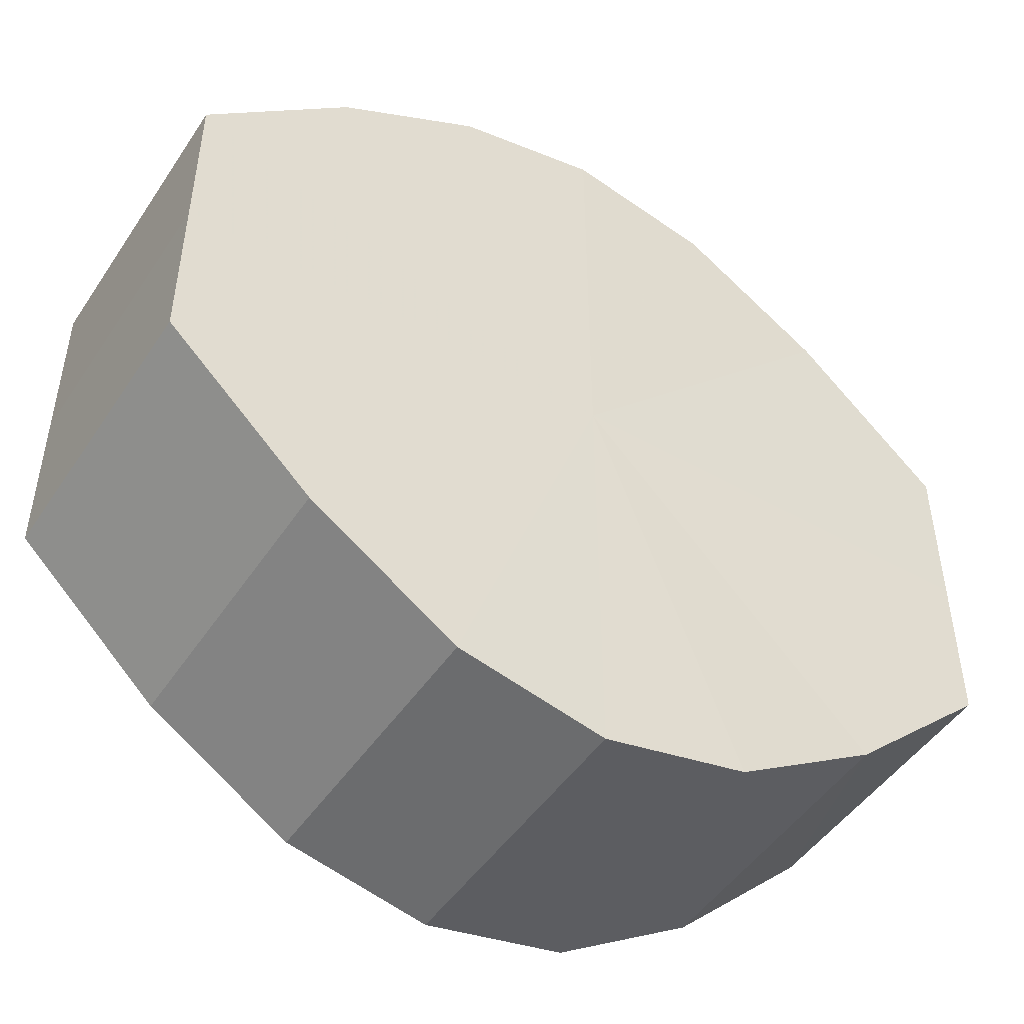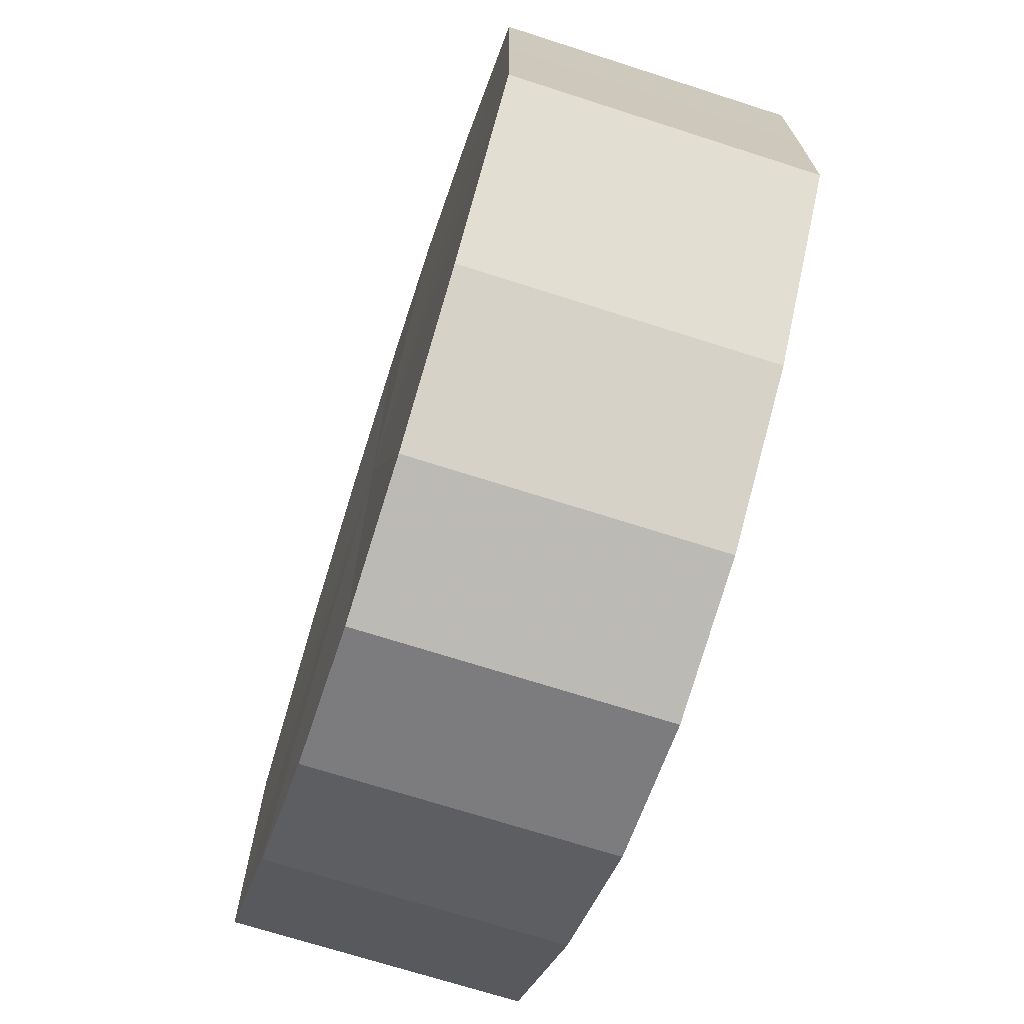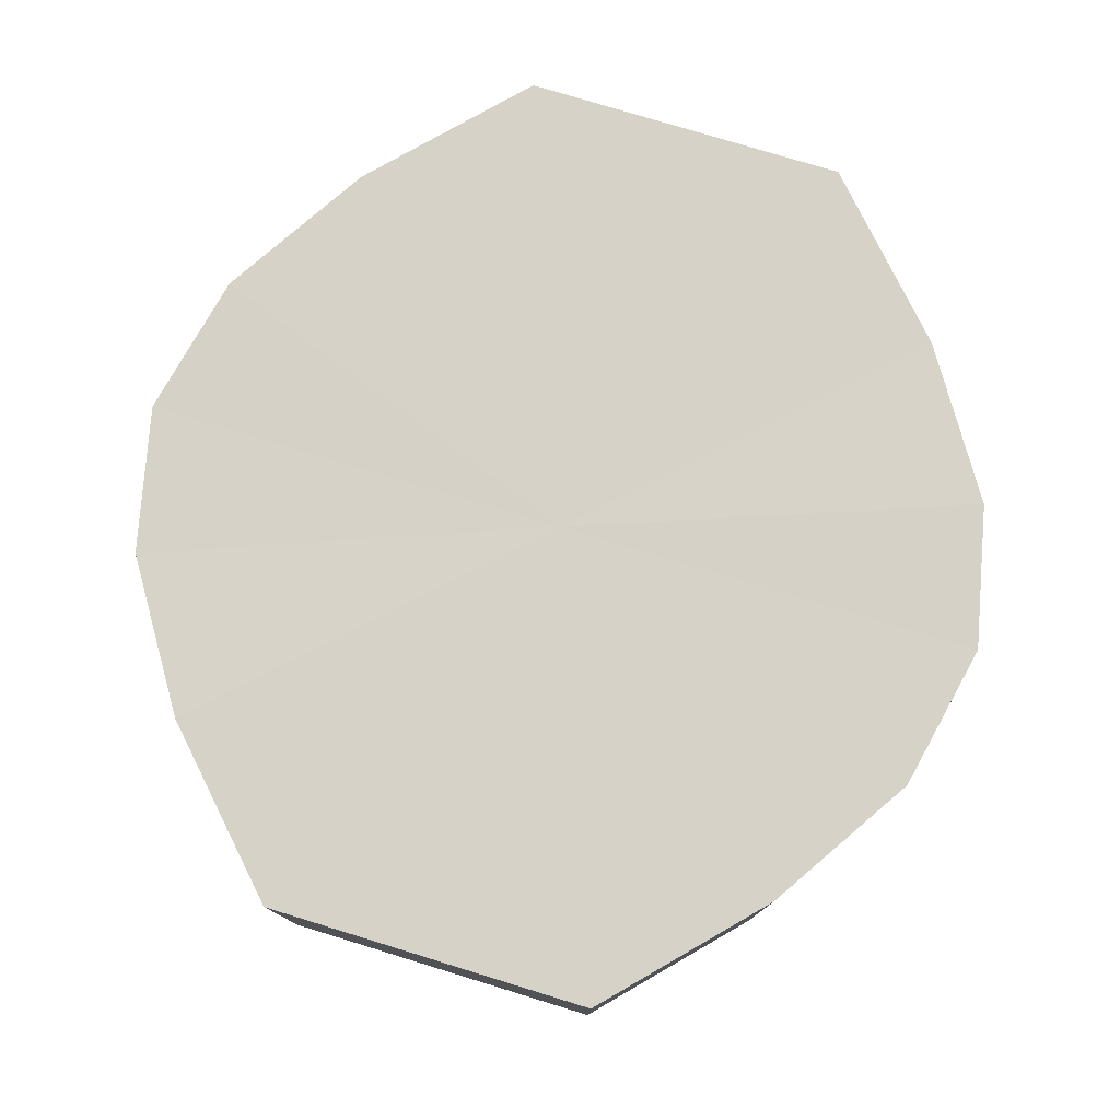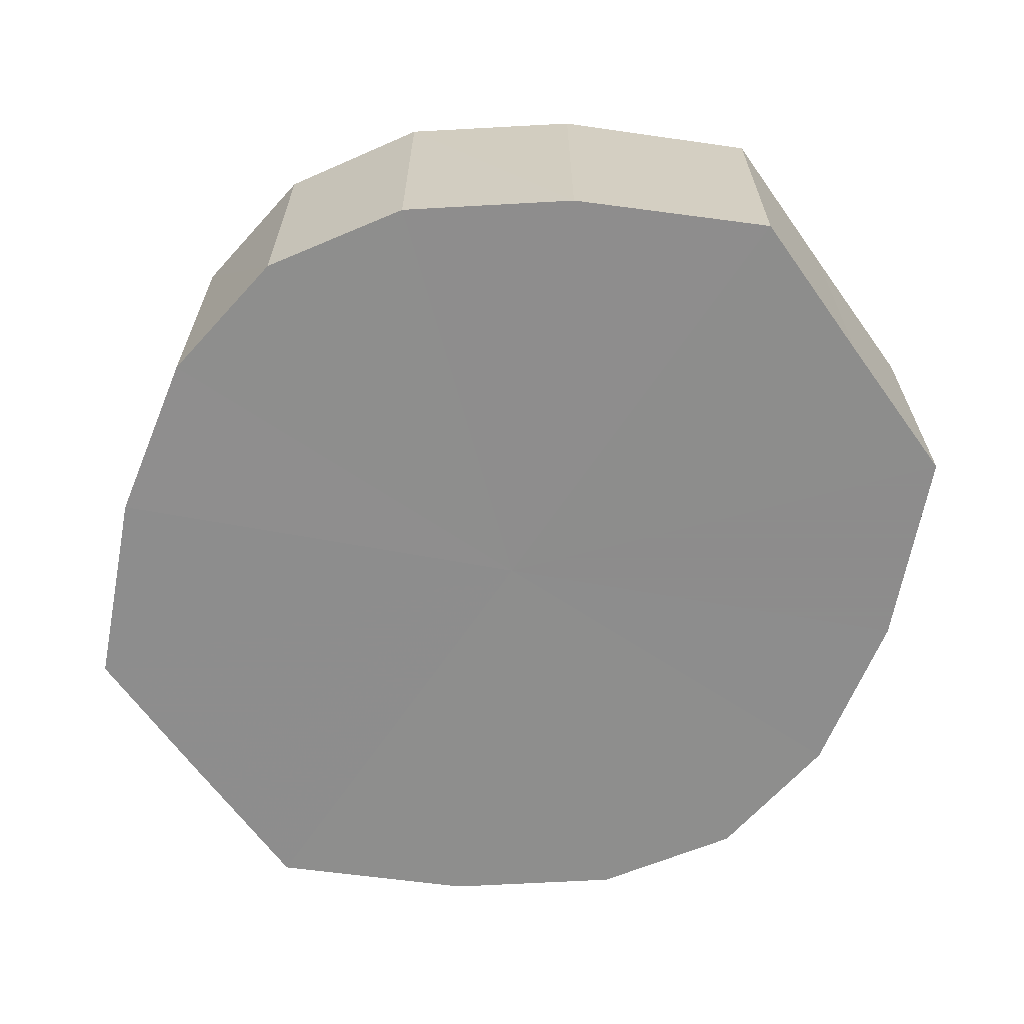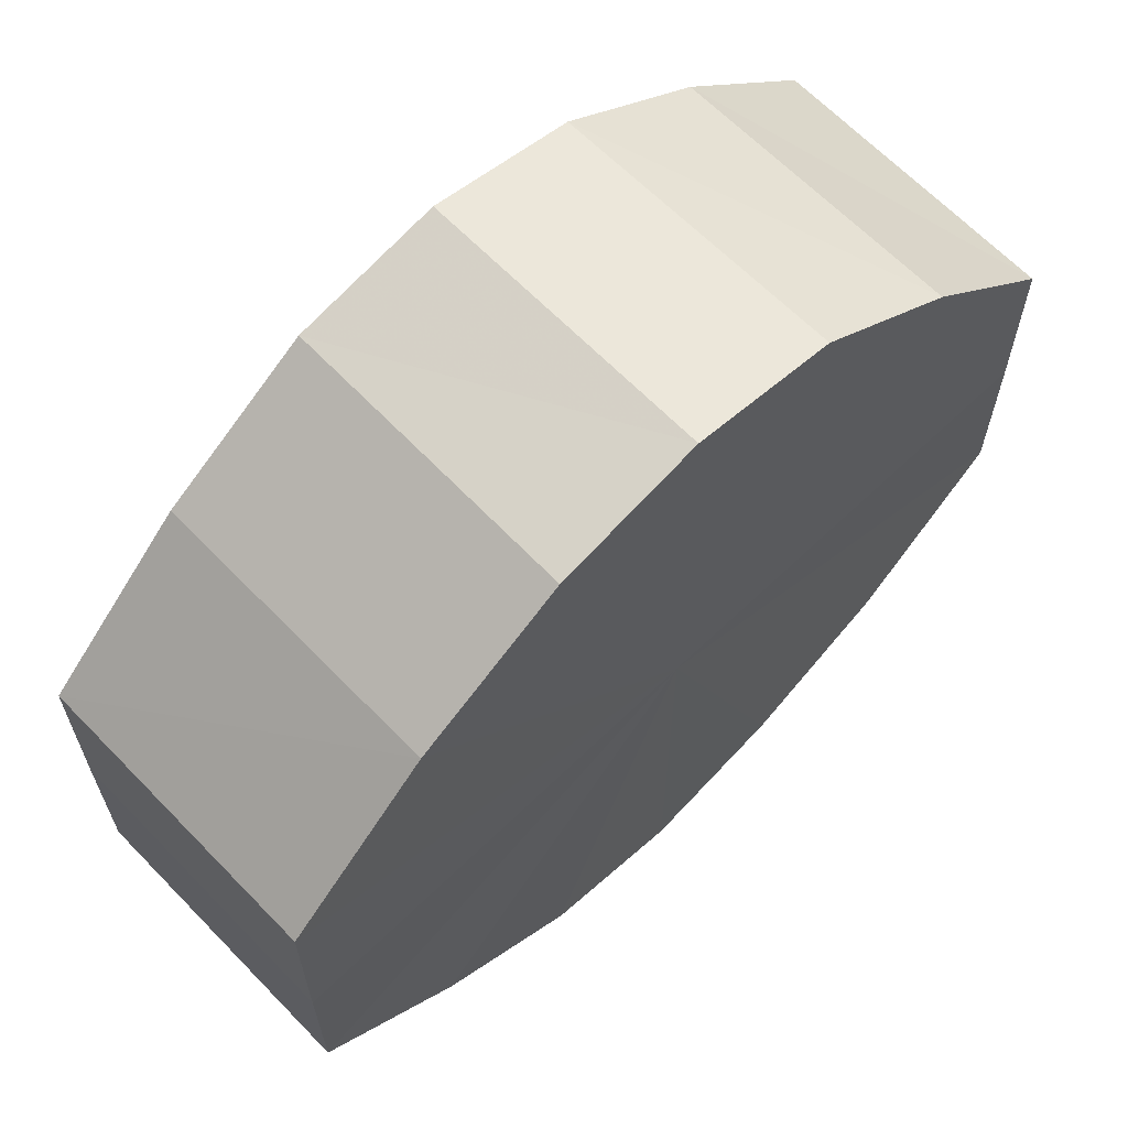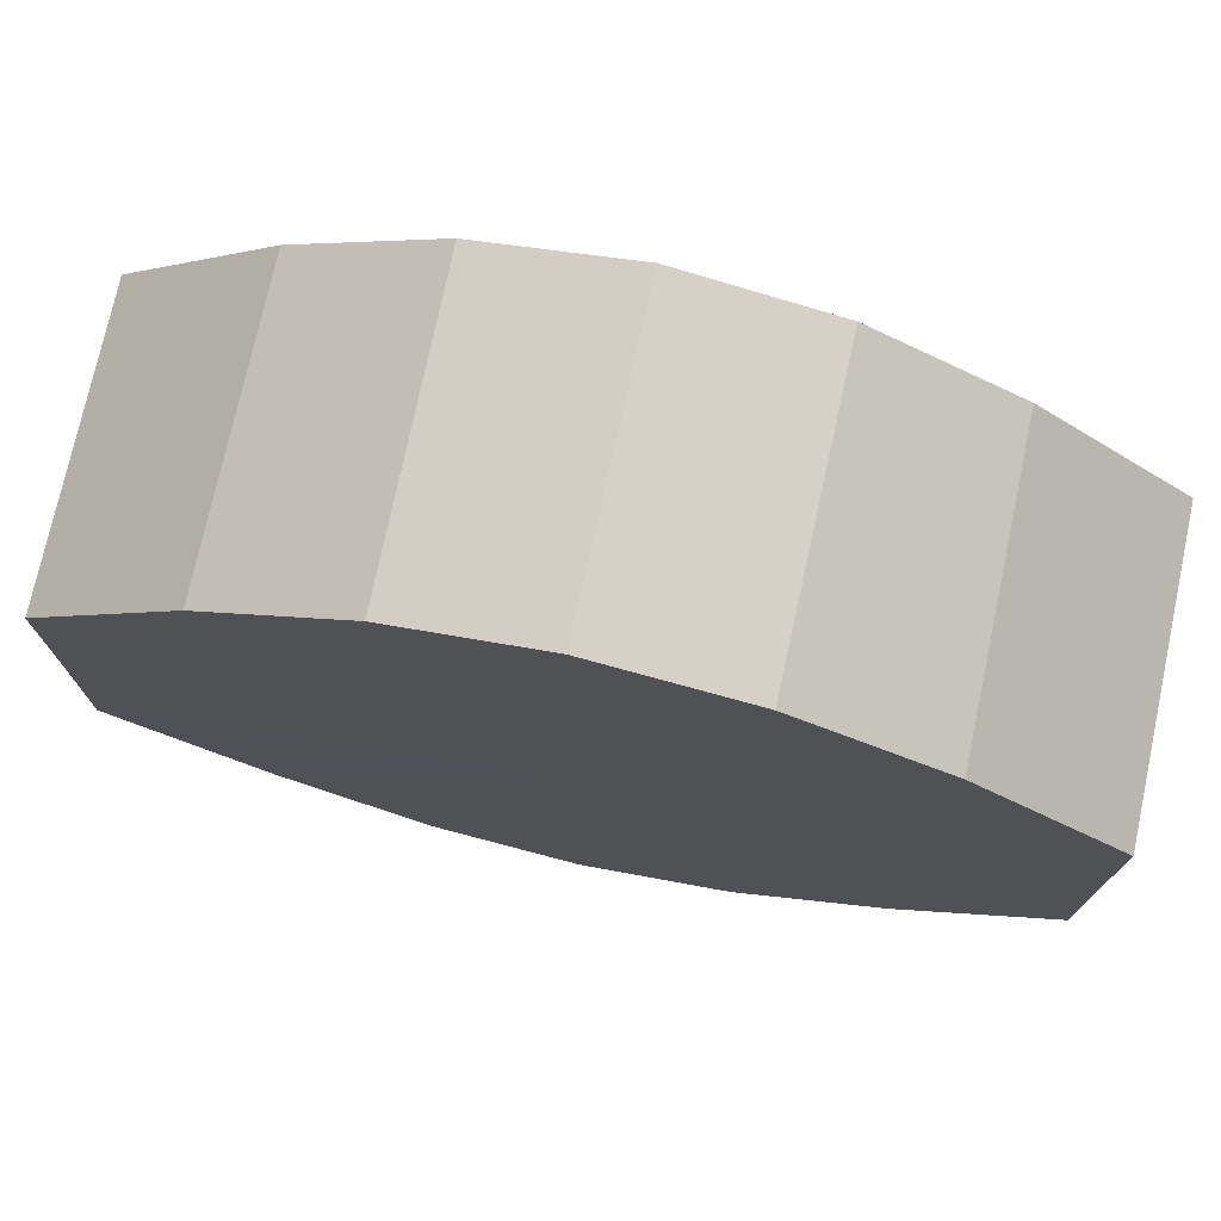
<metadata>
{"format":"obj","ext":"obj","renderer":"f3d","projection":"perspective","resolution":1024,"background":"white","views":[{"elev":-48.4,"azim":147.6,"up":"+Z"},{"elev":-71.3,"azim":-107.9,"up":"+Z"},{"elev":77.6,"azim":106.9,"up":"+Y"},{"elev":-64.7,"azim":35.6,"up":"+Y"},{"elev":64.5,"azim":135.8,"up":"+Z"},{"elev":75.3,"azim":-167.6,"up":"+Z"}]}
</metadata>
<code>
o 1580
v 2223 1877 8.024
v 2223 1877 8.022
v 2223 1877 8.024
v 2223 1877 8.015
v 2223 1877 8.022
v 2223 1877 8.022
v 2223 1877 8.022
v 2223 1877 8.006
v 2223 1877 8.015
v 2223 1877 8.015
v 2223 1877 8.015
v 2223 1877 7.995
v 2223 1877 8.006
v 2223 1877 8.006
v 2223 1877 8.006
v 2223 1877 7.983
v 2223 1877 7.995
v 2223 1877 7.995
v 2223 1877 7.995
v 2223 1877 7.974
v 2223 1877 7.983
v 2223 1877 7.983
v 2223 1877 7.983
v 2223 1877 7.967
v 2223 1877 7.974
v 2223 1877 7.974
v 2223 1877 7.974
v 2223 1877 7.965
v 2223 1877 7.967
v 2223 1877 7.967
v 2223 1877 7.967
v 2223 1877 7.965
v 2223 1877 8.024
v 2223 1877 8.022
v 2223 1877 8.022
v 2223 1877 8.015
v 2223 1877 8.015
v 2223 1877 8.022
v 2223 1877 8.024
v 2223 1877 8.015
v 2223 1877 8.022
v 2223 1877 8.006
v 2223 1877 8.006
v 2223 1877 8.006
v 2223 1877 8.015
v 2223 1877 7.995
v 2223 1877 8.006
v 2223 1877 7.995
v 2223 1877 7.995
v 2223 1877 7.983
v 2223 1877 7.995
v 2223 1877 7.974
v 2223 1877 7.983
v 2223 1877 7.983
v 2223 1877 7.983
v 2223 1877 7.967
v 2223 1877 7.974
v 2223 1877 7.965
v 2223 1877 7.967
v 2223 1877 7.974
v 2223 1877 7.974
v 2223 1877 7.967
v 2223 1877 7.965
v 2223 1877 7.967
v 2223 1877 7.995
v 2223 1877 8.022
v 2223 1877 8.024
v 2223 1877 8.015
v 2223 1877 8.022
v 2223 1877 8.006
v 2223 1877 8.015
v 2223 1877 7.995
v 2223 1877 8.006
v 2223 1877 7.983
v 2223 1877 7.995
v 2223 1877 7.974
v 2223 1877 7.983
v 2223 1877 7.967
v 2223 1877 7.974
v 2223 1877 7.965
v 2223 1877 7.967
v 2223 1877 7.995
v 2223 1877 8.024
v 2223 1877 8.022
v 2223 1877 8.022
v 2223 1877 8.015
v 2223 1877 8.015
v 2223 1877 8.006
v 2223 1877 8.006
v 2223 1877 7.995
v 2223 1877 7.995
v 2223 1877 7.983
v 2223 1877 7.983
v 2223 1877 7.974
v 2223 1877 7.974
v 2223 1877 7.967
v 2223 1877 7.967
v 2223 1877 7.965
f 1 2 3
f 2 4 5
f 6 1 7
f 4 8 9
f 10 6 11
f 8 12 13
f 14 10 15
f 12 16 17
f 18 14 19
f 16 20 21
f 22 18 23
f 20 24 25
f 26 22 27
f 24 28 29
f 30 26 31
f 28 30 32
f 33 34 35
f 35 36 37
f 38 39 33
f 40 41 38
f 37 42 43
f 44 45 40
f 46 47 44
f 43 48 49
f 50 51 46
f 52 53 50
f 49 54 55
f 56 57 52
f 58 59 56
f 55 60 61
f 62 63 58
f 61 64 62
f 65 66 67
f 65 68 66
f 65 67 69
f 65 70 68
f 65 69 71
f 65 72 70
f 65 71 73
f 65 74 72
f 65 73 75
f 65 76 74
f 65 75 77
f 65 78 76
f 65 77 79
f 65 80 78
f 65 79 81
f 65 81 80
f 82 83 84
f 82 85 83
f 82 84 86
f 82 87 85
f 82 86 88
f 82 89 87
f 82 88 90
f 82 91 89
f 82 90 92
f 82 93 91
f 82 92 94
f 82 95 93
f 82 94 96
f 82 97 95
f 82 96 98
f 82 98 97

</code>
